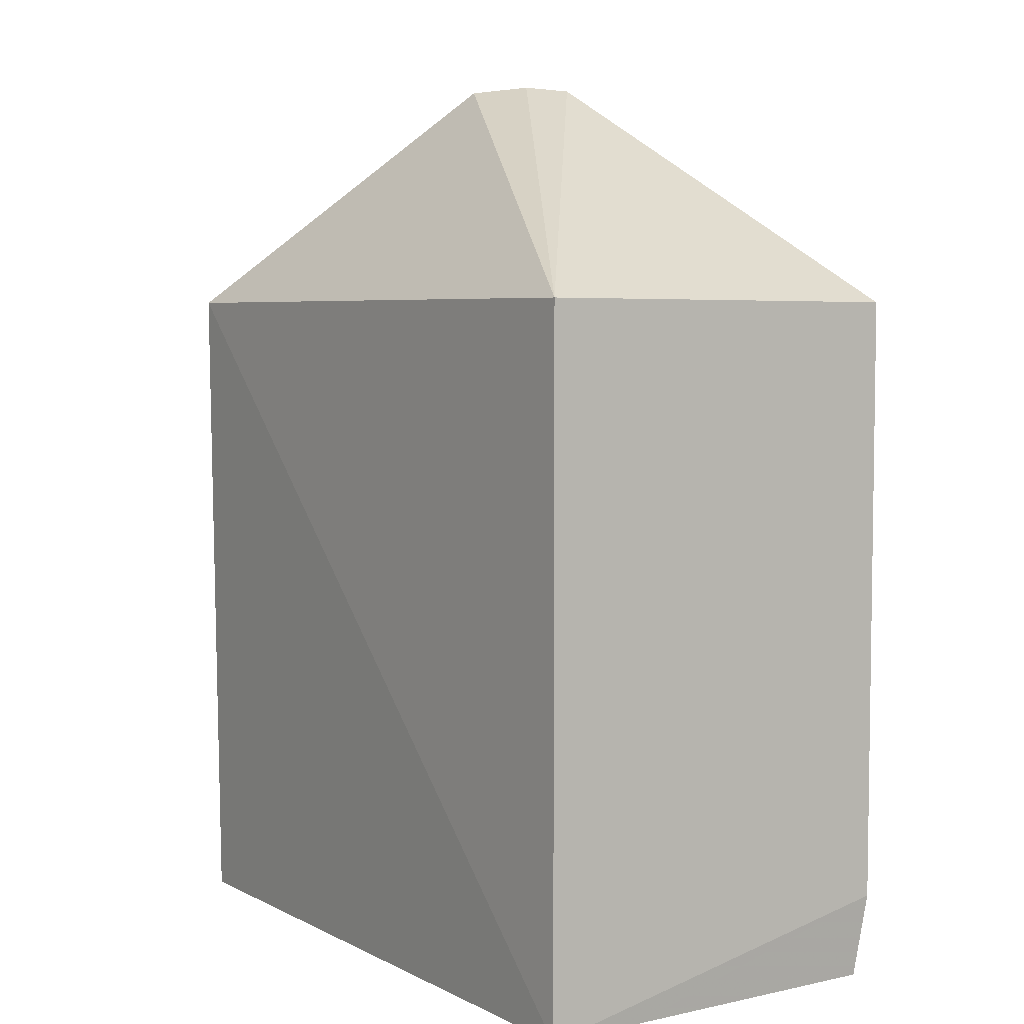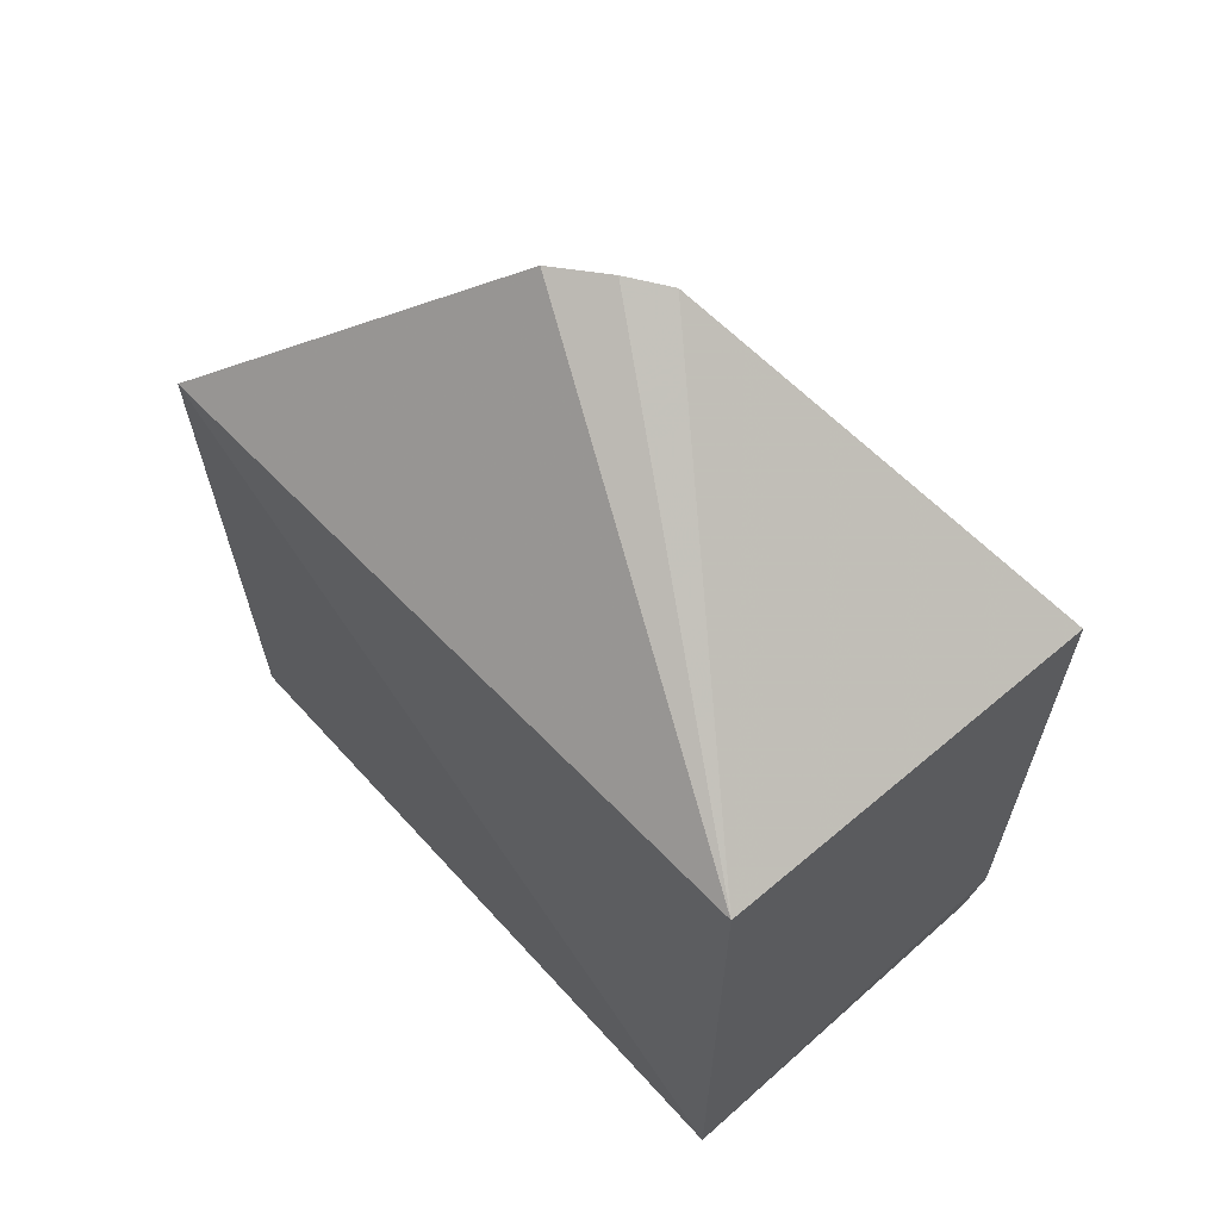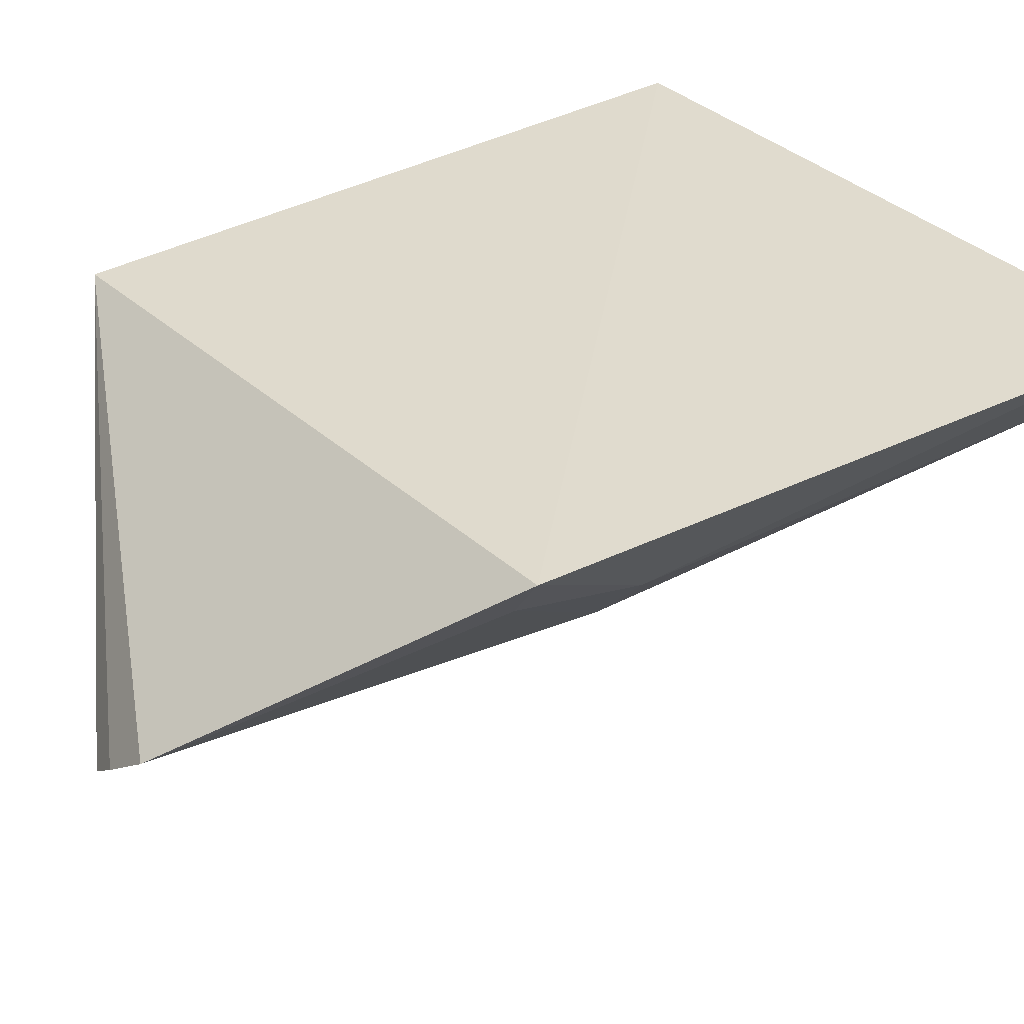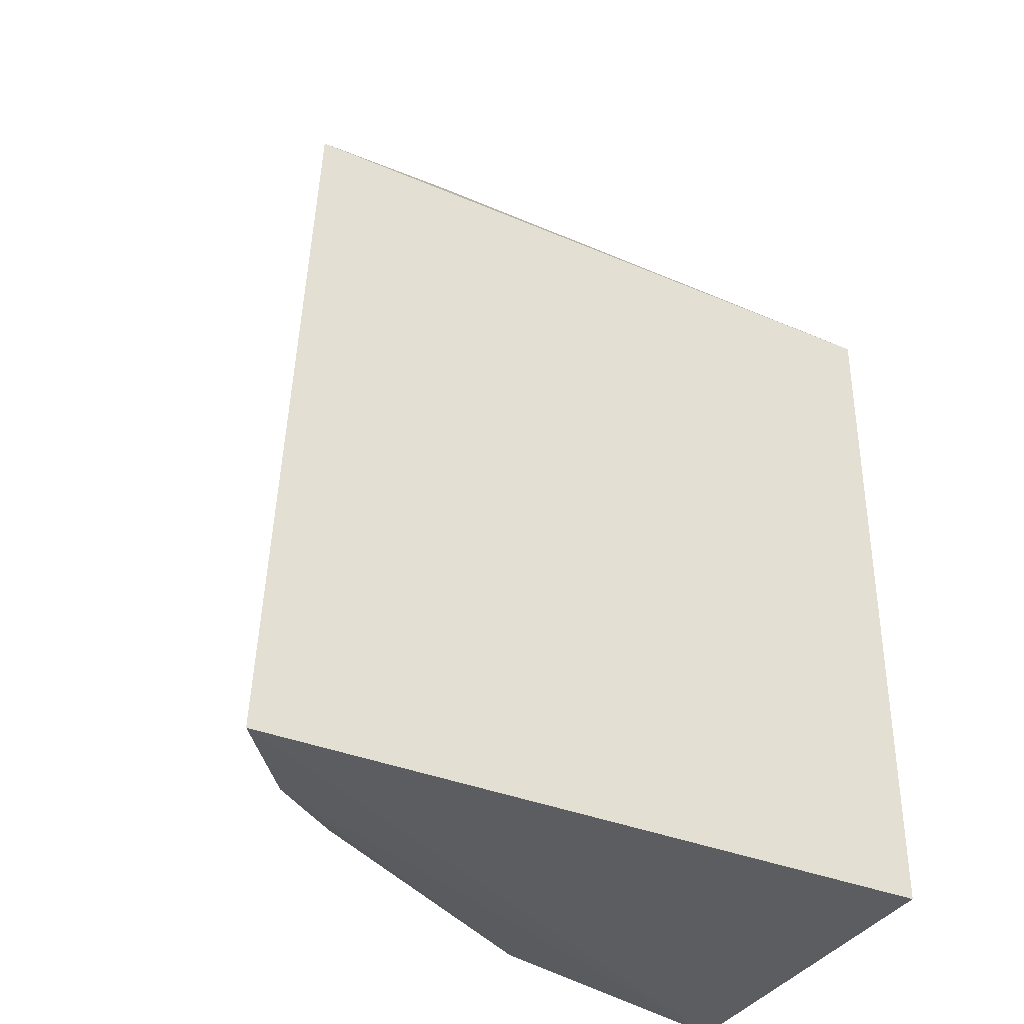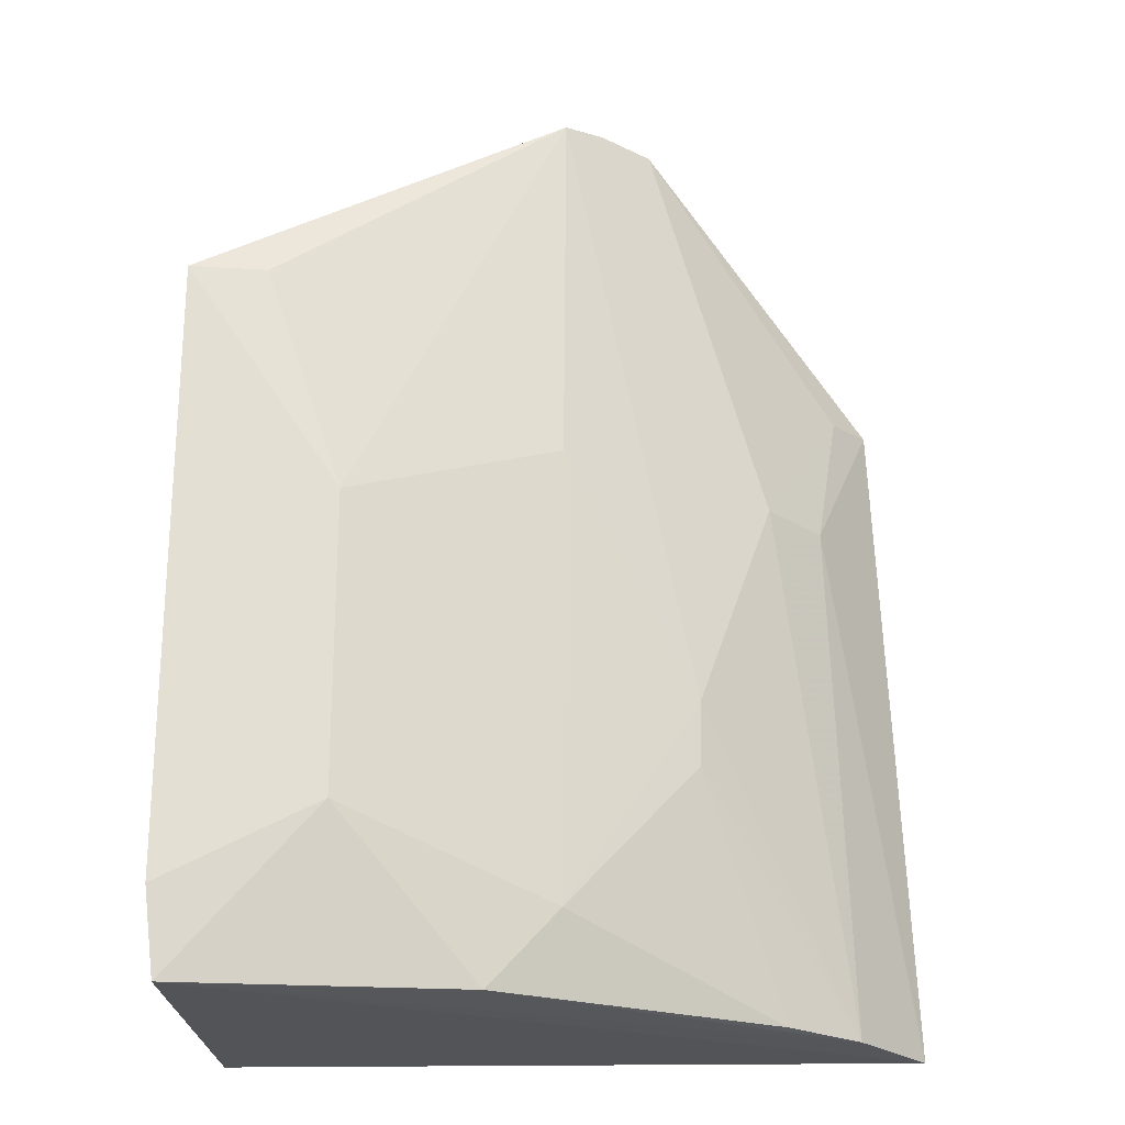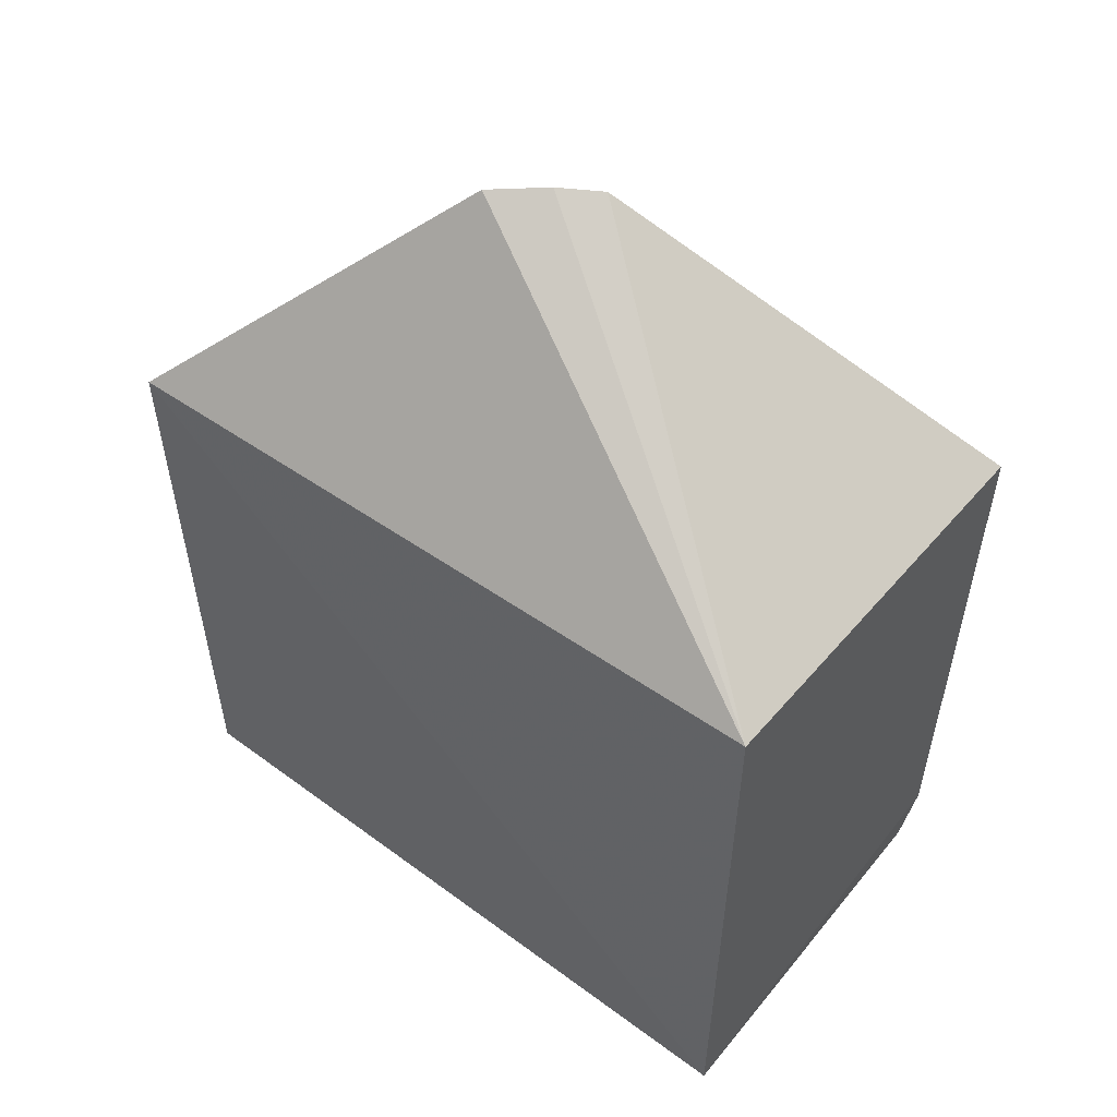
<metadata>
{"format":"obj","ext":"obj","renderer":"f3d","projection":"perspective","resolution":1024,"background":"white","views":[{"elev":5.4,"azim":-123.8,"up":"+Z"},{"elev":64.6,"azim":-132.1,"up":"+Z"},{"elev":34.3,"azim":52.3,"up":"+Y"},{"elev":-36.0,"azim":152.0,"up":"+Z"},{"elev":-22.7,"azim":1.8,"up":"+Z"},{"elev":55.0,"azim":-141.9,"up":"+Z"}]}
</metadata>
<code>
v 0.03133 -0.2036 -0.09938
v 0.1546 -0.1298 -0.2348
v 0.1496 -0.1258 -0.09932
v 0.01843 -0.1299 -0.09848
v 0.01818 -0.2037 -0.2347
v 0.01843 -0.1299 -0.2348
v 0.09399 -0.1751 -0.05306
v 0.01643 -0.2055 -0.09927
v 0.1036 -0.1678 -0.05388
v 0.08618 -0.1864 -0.218
v 0.04639 -0.2031 -0.2028
v 0.01642 -0.2056 -0.2182
v 0.08674 -0.1807 -0.05414
v 0.1266 -0.1583 -0.1302
v 0.07278 -0.1906 -0.2335
v 0.04646 -0.2035 -0.1446
v 0.1375 -0.1466 -0.1308
v 0.141 -0.1475 -0.2343
v 0.1116 -0.1734 -0.1756
v 0.1424 -0.1354 -0.1005
v 0.1267 -0.1585 -0.2337
v 0.08642 -0.1868 -0.1298
v 0.1114 -0.1734 -0.1882
f 6 3 2
f 6 4 3
f 6 2 5
f 9 3 4
f 9 4 7
f 12 6 5
f 12 5 11
f 12 8 4
f 12 4 6
f 13 7 4
f 13 4 8
f 13 8 1
f 13 9 7
f 14 9 13
f 15 11 5
f 15 10 11
f 16 1 8
f 16 12 11
f 16 8 12
f 16 13 1
f 16 11 10
f 17 2 3
f 18 17 14
f 18 2 17
f 18 15 5
f 18 5 2
f 19 14 13
f 19 18 14
f 20 17 3
f 20 3 9
f 20 9 14
f 20 14 17
f 21 10 15
f 21 15 18
f 22 16 10
f 22 10 19
f 22 19 13
f 22 13 16
f 23 19 10
f 23 10 21
f 23 21 18
f 23 18 19

</code>
